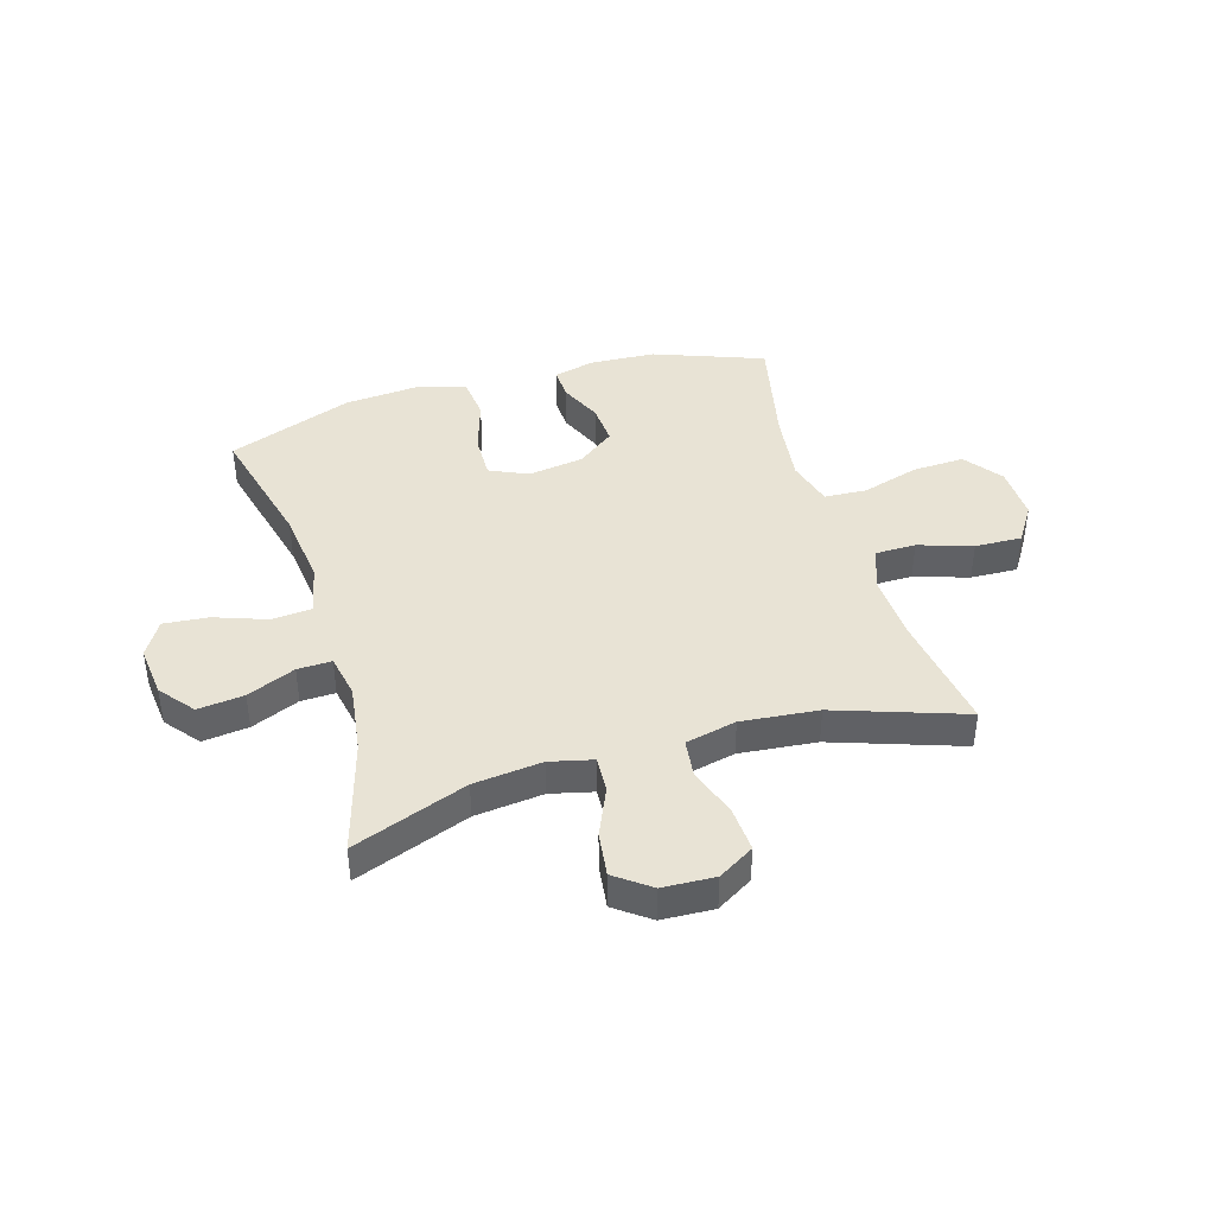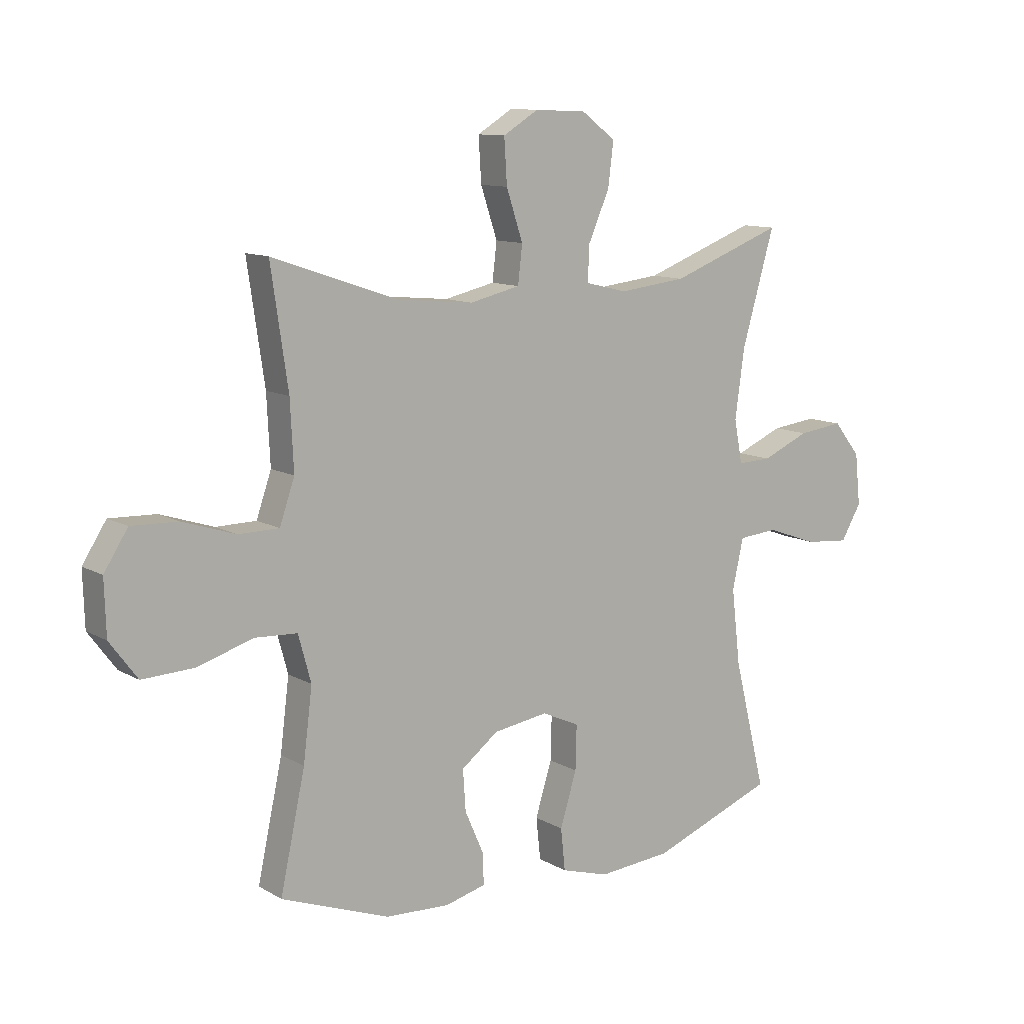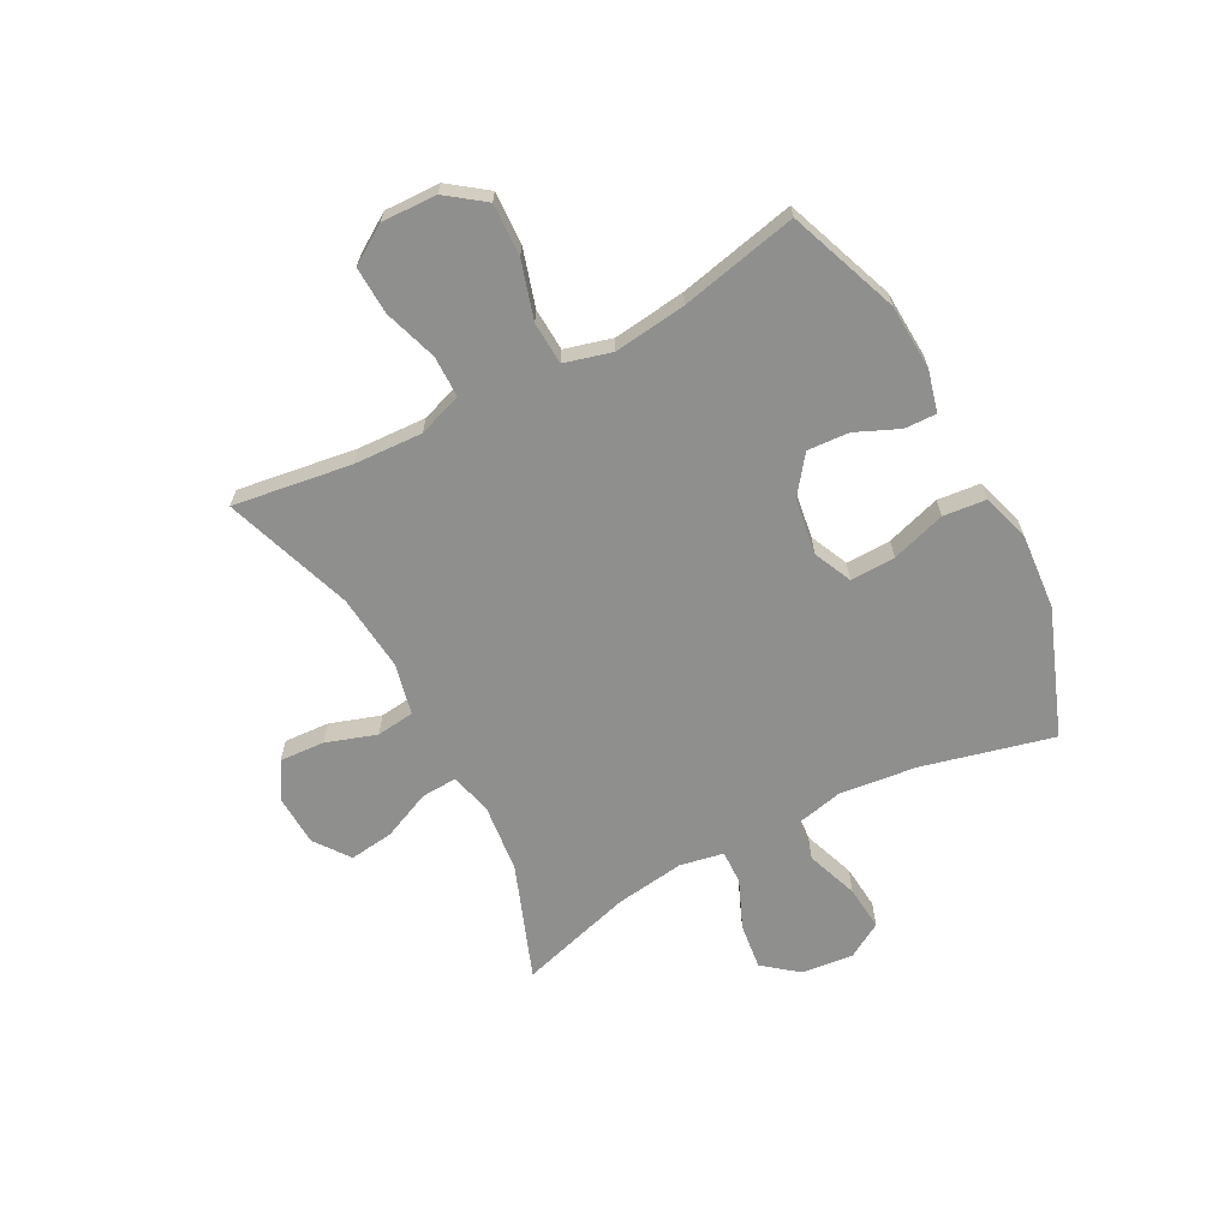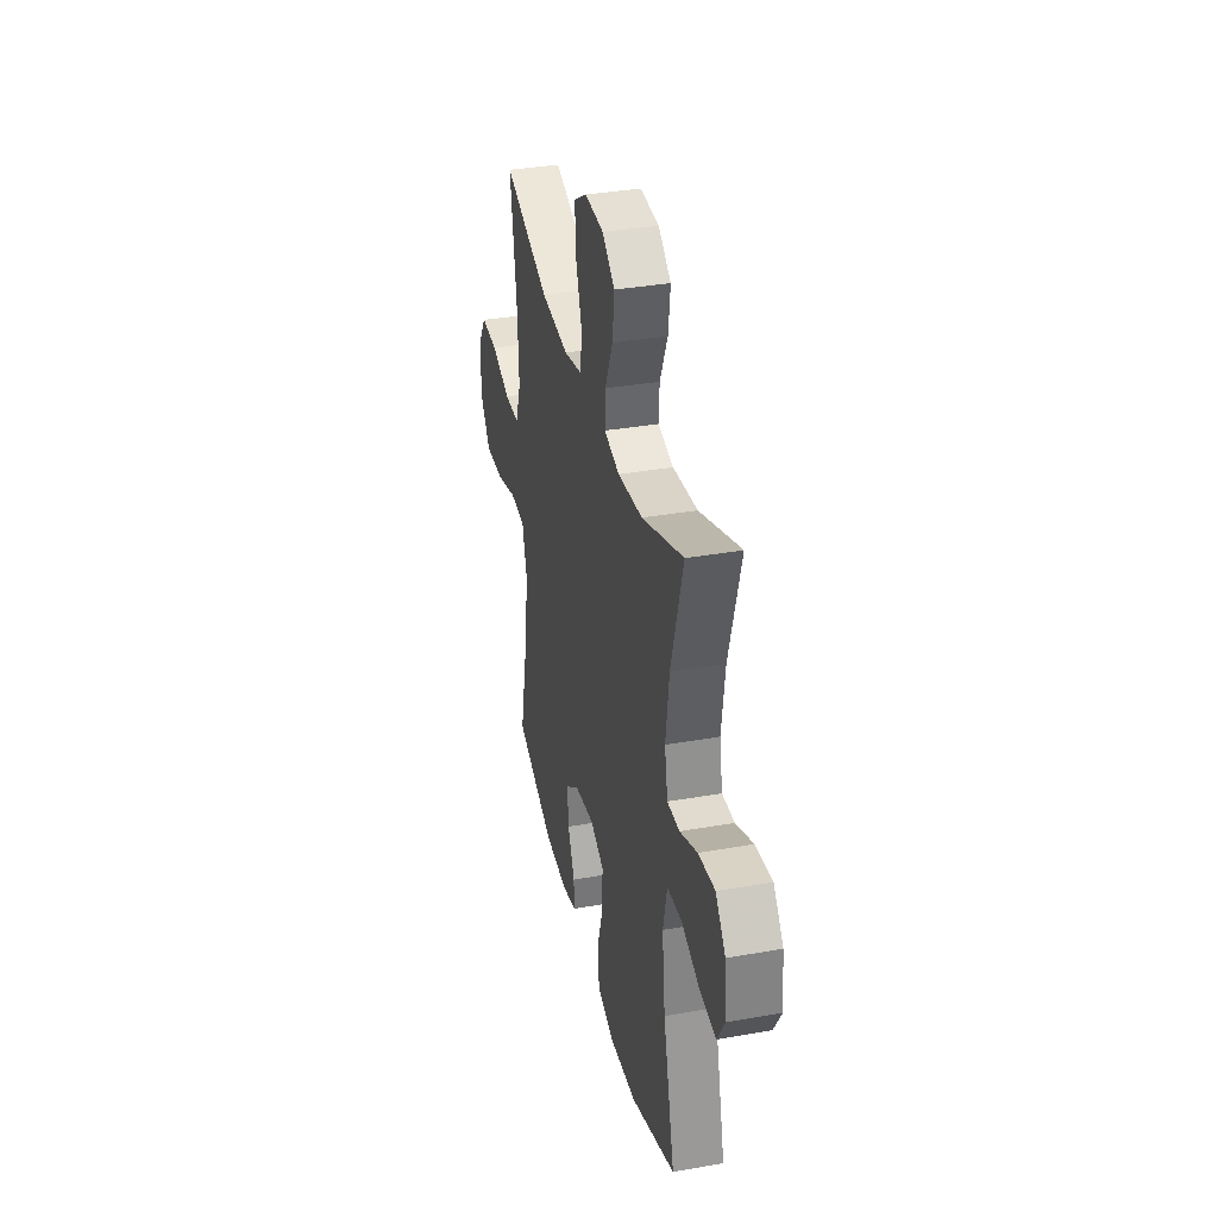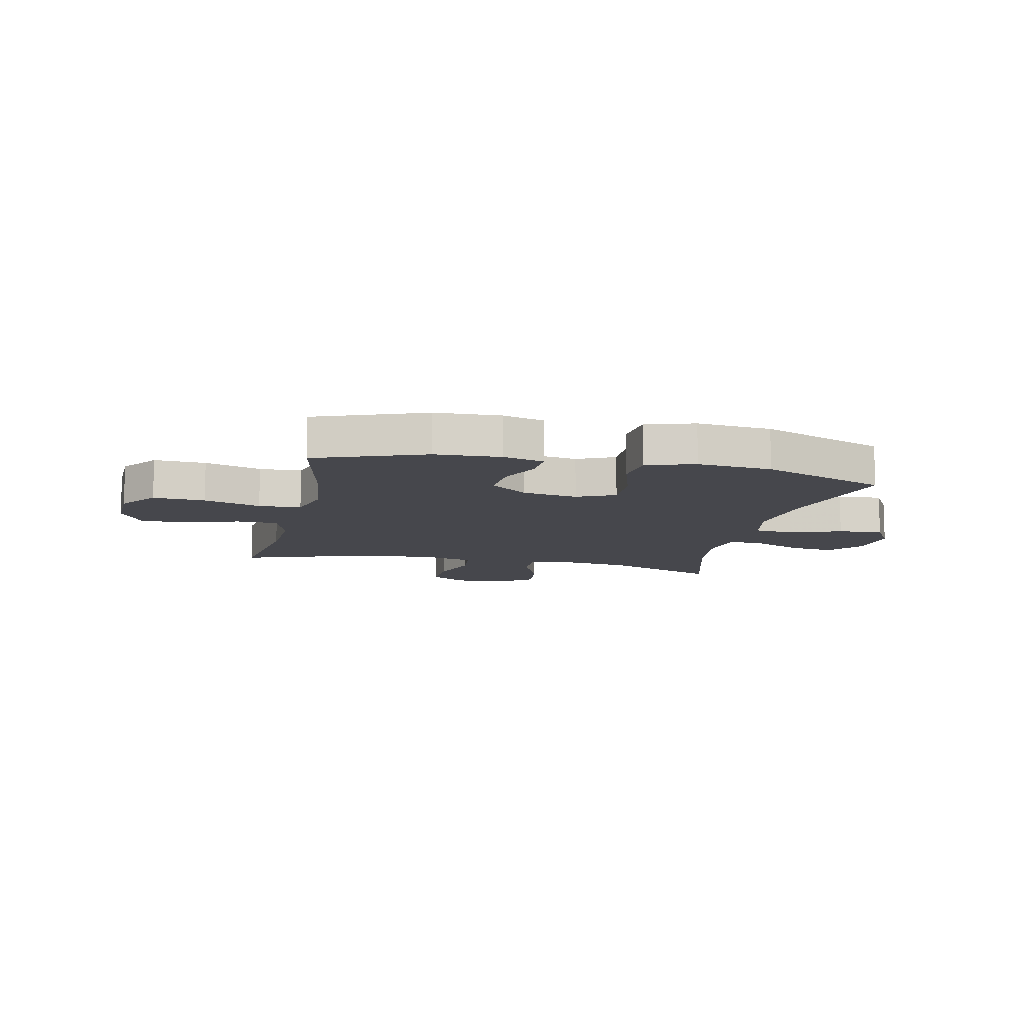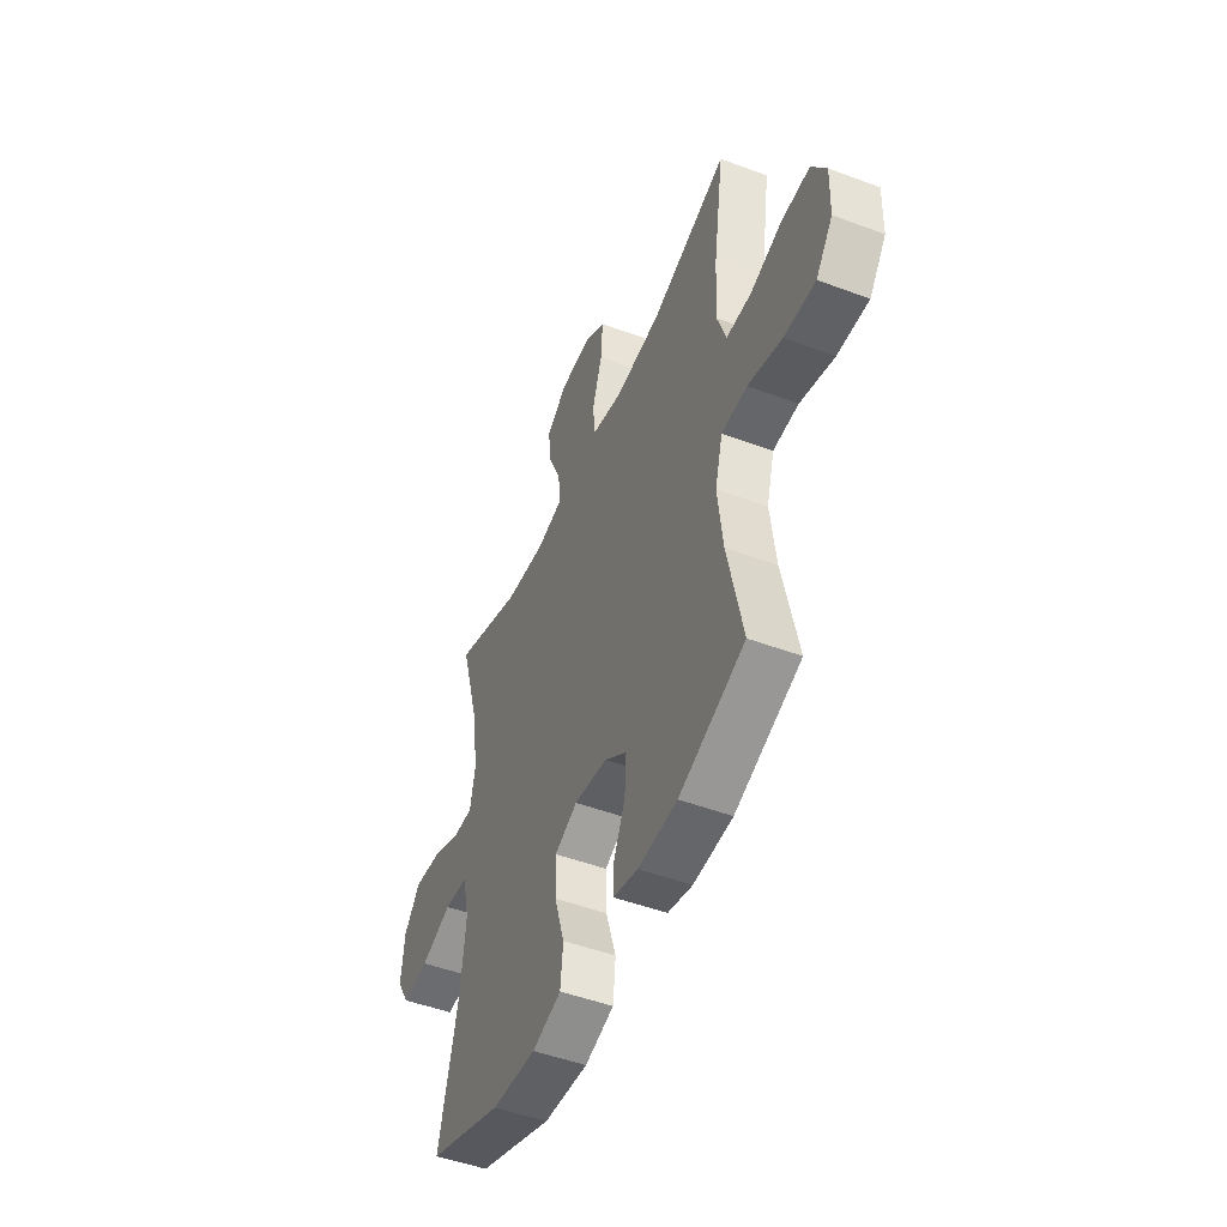
<metadata>
{"format":"obj","ext":"obj","renderer":"f3d","projection":"perspective","resolution":1024,"background":"white","views":[{"elev":41.2,"azim":-16.5,"up":"+Y"},{"elev":11.0,"azim":143.9,"up":"+Z"},{"elev":-65.3,"azim":118.0,"up":"+Y"},{"elev":35.5,"azim":-103.1,"up":"+Z"},{"elev":-11.0,"azim":167.4,"up":"+Y"},{"elev":-48.9,"azim":67.4,"up":"+Z"}]}
</metadata>
<code>
v -0.5 0.07 0.5
v -0.296 0.07 0.423
v -0.174 0.07 0.409
v -0.098 0.07 0.427
v -0.101 0.07 0.491
v -0.139 0.07 0.578
v -0.149 0.07 0.657
v -0.087 0.07 0.703
v 0.006 0.07 0.707
v 0.07 0.07 0.668
v 0.065 0.07 0.588
v 0.035 0.07 0.498
v 0.043 0.07 0.43
v 0.134 0.07 0.409
v 0.271 0.07 0.422
v 0.5 0.07 0.5
v 0.469 0.07 0.289
v 0.463 0.07 0.167
v 0.49 0.07 0.089
v 0.563 0.07 0.088
v 0.659 0.07 0.119
v 0.743 0.07 0.122
v 0.786 0.07 0.055
v 0.783 0.07 -0.043
v 0.733 0.07 -0.11
v 0.64 0.07 -0.106
v 0.538 0.07 -0.075
v 0.462 0.07 -0.079
v 0.439 0.07 -0.163
v 0.455 0.07 -0.292
v 0.5 0.07 -0.5
v 0.304 0.07 -0.573
v 0.187 0.07 -0.579
v 0.113 0.07 -0.56
v 0.115 0.07 -0.503
v 0.149 0.07 -0.426
v 0.154 0.07 -0.352
v 0.087 0.07 -0.301
v -0.012 0.07 -0.286
v -0.08 0.07 -0.317
v -0.078 0.07 -0.397
v -0.048 0.07 -0.494
v -0.056 0.07 -0.57
v -0.143 0.07 -0.596
v -0.276 0.07 -0.585
v -0.5 0.07 -0.5
v -0.442 0.07 -0.267
v -0.426 0.07 -0.13
v -0.446 0.07 -0.04
v -0.517 0.07 -0.034
v -0.61 0.07 -0.067
v -0.69 0.07 -0.074
v -0.727 0.07 -0.011
v -0.717 0.07 0.082
v -0.668 0.07 0.143
v -0.586 0.07 0.133
v -0.5 0.07 0.096
v -0.439 0.07 0.094
v -0.424 0.07 0.172
v -0.441 0.07 0.296
v -0.5 0 0.5
v -0.296 0 0.423
v -0.174 0 0.409
v -0.098 0 0.427
v -0.101 0 0.491
v -0.139 0 0.578
v -0.149 0 0.657
v -0.087 0 0.703
v 0.006 0 0.707
v 0.07 0 0.668
v 0.065 0 0.588
v 0.035 0 0.498
v 0.043 0 0.43
v 0.134 0 0.409
v 0.271 0 0.422
v 0.5 0 0.5
v 0.469 0 0.289
v 0.463 0 0.167
v 0.49 0 0.089
v 0.563 0 0.088
v 0.659 0 0.119
v 0.743 0 0.122
v 0.786 0 0.055
v 0.783 0 -0.043
v 0.733 0 -0.11
v 0.64 0 -0.106
v 0.538 0 -0.075
v 0.462 0 -0.079
v 0.439 0 -0.163
v 0.455 0 -0.292
v 0.5 0 -0.5
v 0.304 0 -0.573
v 0.187 0 -0.579
v 0.113 0 -0.56
v 0.115 0 -0.503
v 0.149 0 -0.426
v 0.154 0 -0.352
v 0.087 0 -0.301
v -0.012 0 -0.286
v -0.08 0 -0.317
v -0.078 0 -0.397
v -0.048 0 -0.494
v -0.056 0 -0.57
v -0.143 0 -0.596
v -0.276 0 -0.585
v -0.5 0 -0.5
v -0.442 0 -0.267
v -0.426 0 -0.13
v -0.446 0 -0.04
v -0.517 0 -0.034
v -0.61 0 -0.067
v -0.69 0 -0.074
v -0.727 0 -0.011
v -0.717 0 0.082
v -0.668 0 0.143
v -0.586 0 0.133
v -0.5 0 0.096
v -0.439 0 0.094
v -0.424 0 0.172
v -0.441 0 0.296
f 55 56 57
f 54 55 57
f 53 54 57
f 52 53 57
f 51 52 57
f 50 51 57
f 49 50 57 58
f 48 49 58 59
f 45 46 47
f 44 45 47
f 43 44 47
f 42 43 47
f 41 42 47
f 40 41 47 48
f 39 40 48 59
f 34 35 36
f 33 34 36
f 32 33 36
f 31 32 36
f 30 31 36
f 29 30 36 37
f 28 29 37 38
f 25 26 27
f 24 25 27
f 23 24 27
f 22 23 27
f 21 22 27
f 20 21 27
f 19 20 27 28
f 39 59 60
f 38 39 60
f 28 38 60
f 19 28 60
f 18 19 60
f 10 11 12
f 9 10 12
f 8 9 12
f 7 8 12
f 6 7 12
f 5 6 12
f 4 5 12 13
f 3 4 13 14
f 60 1 2
f 60 2 3
f 18 60 3
f 17 18 3
f 17 3 14
f 17 14 15
f 15 16 17
f 117 116 115
f 117 115 114
f 117 114 113
f 117 113 112
f 117 112 111
f 117 111 110
f 118 117 110 109
f 119 118 109 108
f 107 106 105
f 107 105 104
f 107 104 103
f 107 103 102
f 107 102 101
f 108 107 101 100
f 119 108 100 99
f 96 95 94
f 96 94 93
f 96 93 92
f 96 92 91
f 96 91 90
f 97 96 90 89
f 98 97 89 88
f 87 86 85
f 87 85 84
f 87 84 83
f 87 83 82
f 87 82 81
f 87 81 80
f 88 87 80 79
f 120 119 99
f 120 99 98
f 120 98 88
f 120 88 79
f 120 79 78
f 72 71 70
f 72 70 69
f 72 69 68
f 72 68 67
f 72 67 66
f 72 66 65
f 73 72 65 64
f 74 73 64 63
f 62 61 120
f 63 62 120
f 63 120 78
f 63 78 77
f 74 63 77
f 75 74 77
f 77 76 75
f 1 61 62 2
f 2 62 63 3
f 3 63 64 4
f 4 64 65 5
f 5 65 66 6
f 6 66 67 7
f 7 67 68 8
f 8 68 69 9
f 9 69 70 10
f 10 70 71 11
f 11 71 72 12
f 12 72 73 13
f 13 73 74 14
f 14 74 75 15
f 15 75 76 16
f 16 76 77 17
f 17 77 78 18
f 18 78 79 19
f 19 79 80 20
f 20 80 81 21
f 21 81 82 22
f 22 82 83 23
f 23 83 84 24
f 24 84 85 25
f 25 85 86 26
f 26 86 87 27
f 27 87 88 28
f 28 88 89 29
f 29 89 90 30
f 30 90 91 31
f 31 91 92 32
f 32 92 93 33
f 33 93 94 34
f 34 94 95 35
f 35 95 96 36
f 36 96 97 37
f 37 97 98 38
f 38 98 99 39
f 39 99 100 40
f 40 100 101 41
f 41 101 102 42
f 42 102 103 43
f 43 103 104 44
f 44 104 105 45
f 45 105 106 46
f 46 106 107 47
f 47 107 108 48
f 48 108 109 49
f 49 109 110 50
f 50 110 111 51
f 51 111 112 52
f 52 112 113 53
f 53 113 114 54
f 54 114 115 55
f 55 115 116 56
f 56 116 117 57
f 57 117 118 58
f 58 118 119 59
f 59 119 120 60
f 60 120 61 1

</code>
